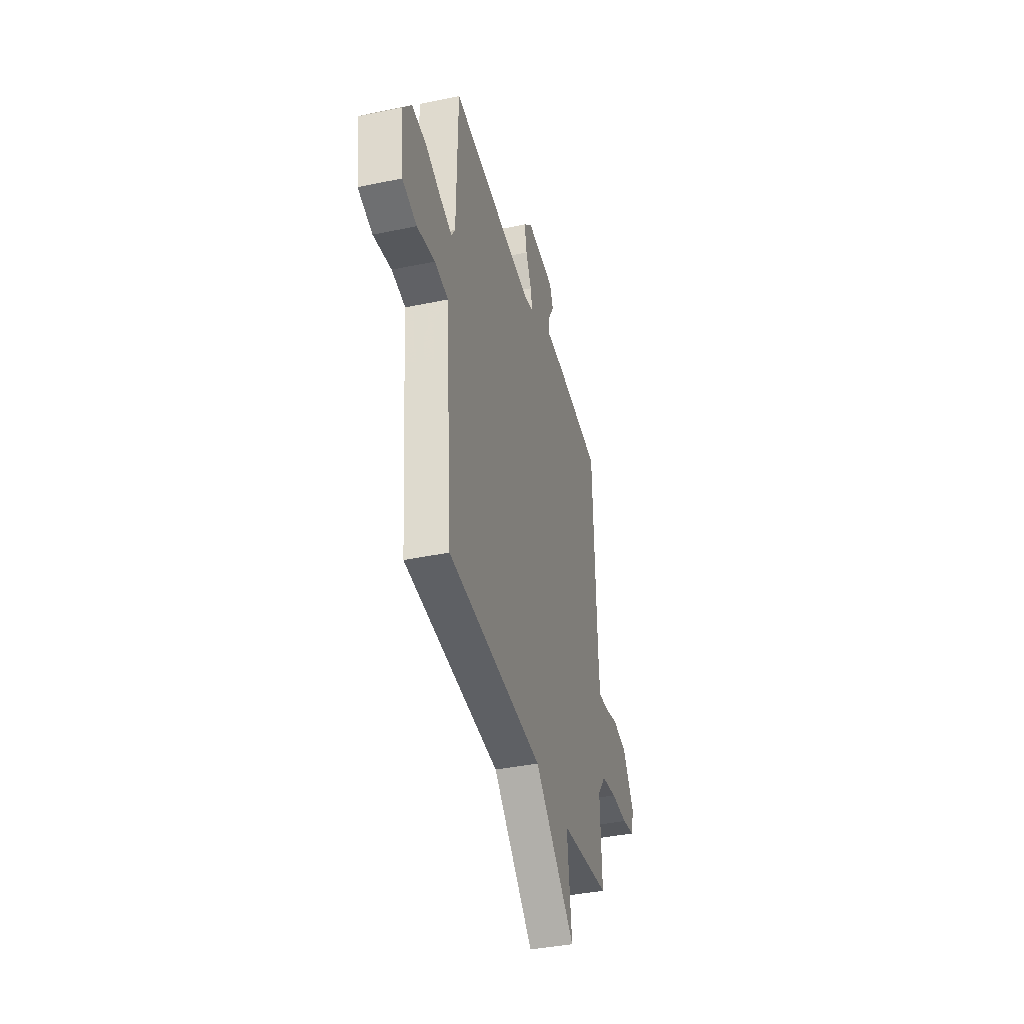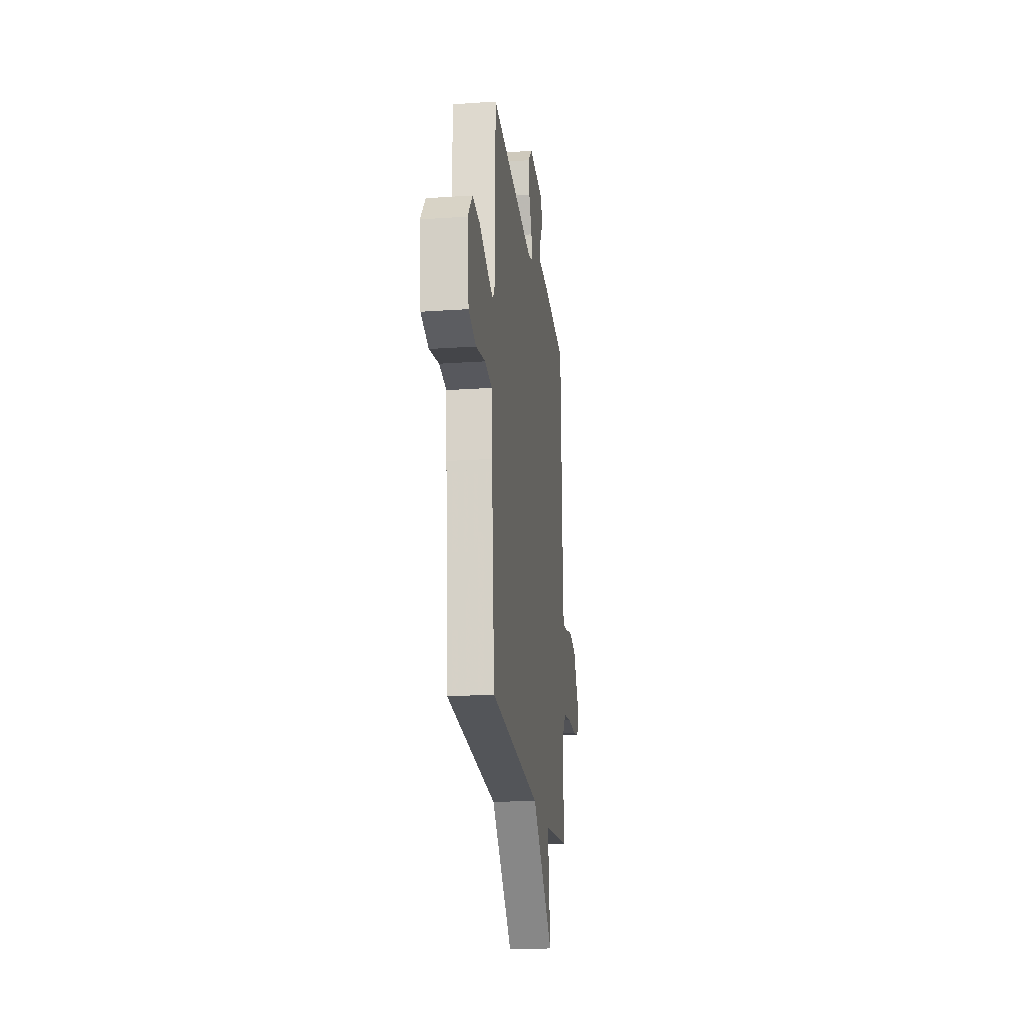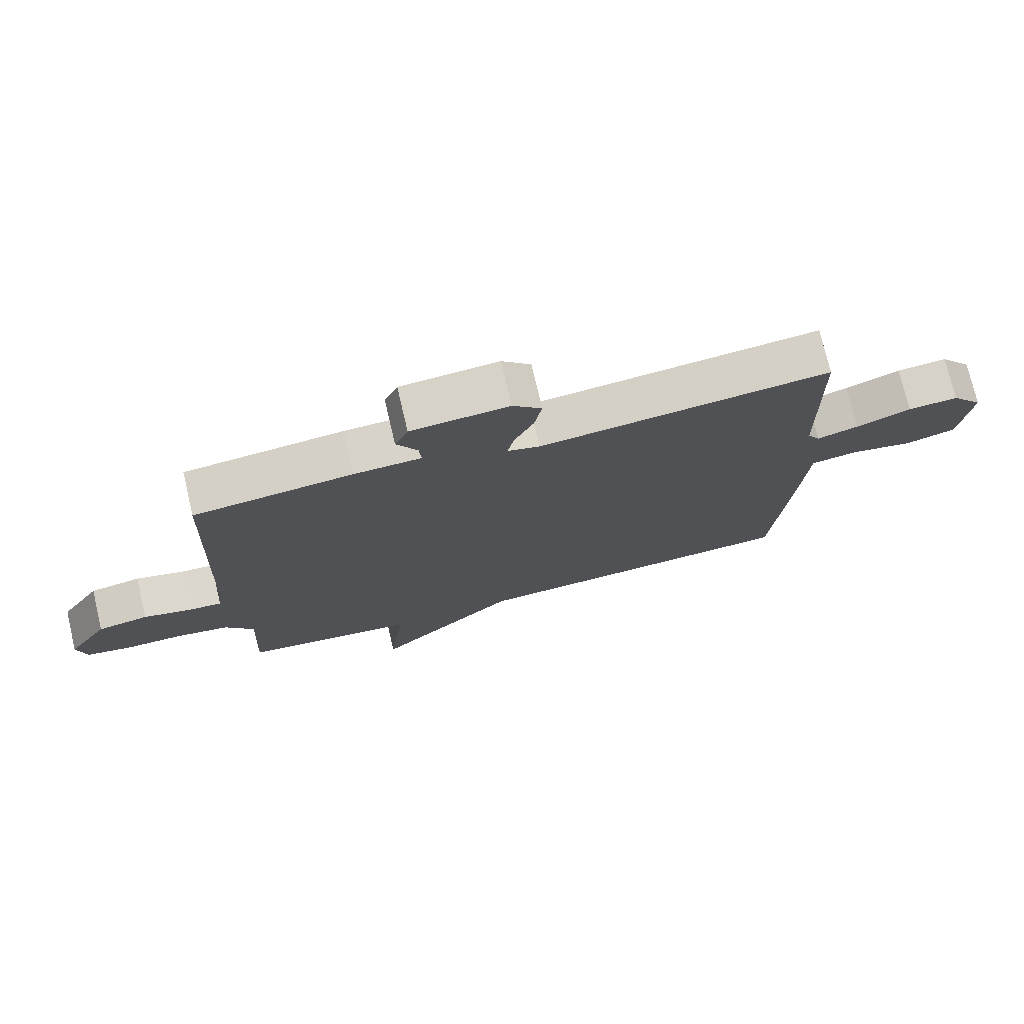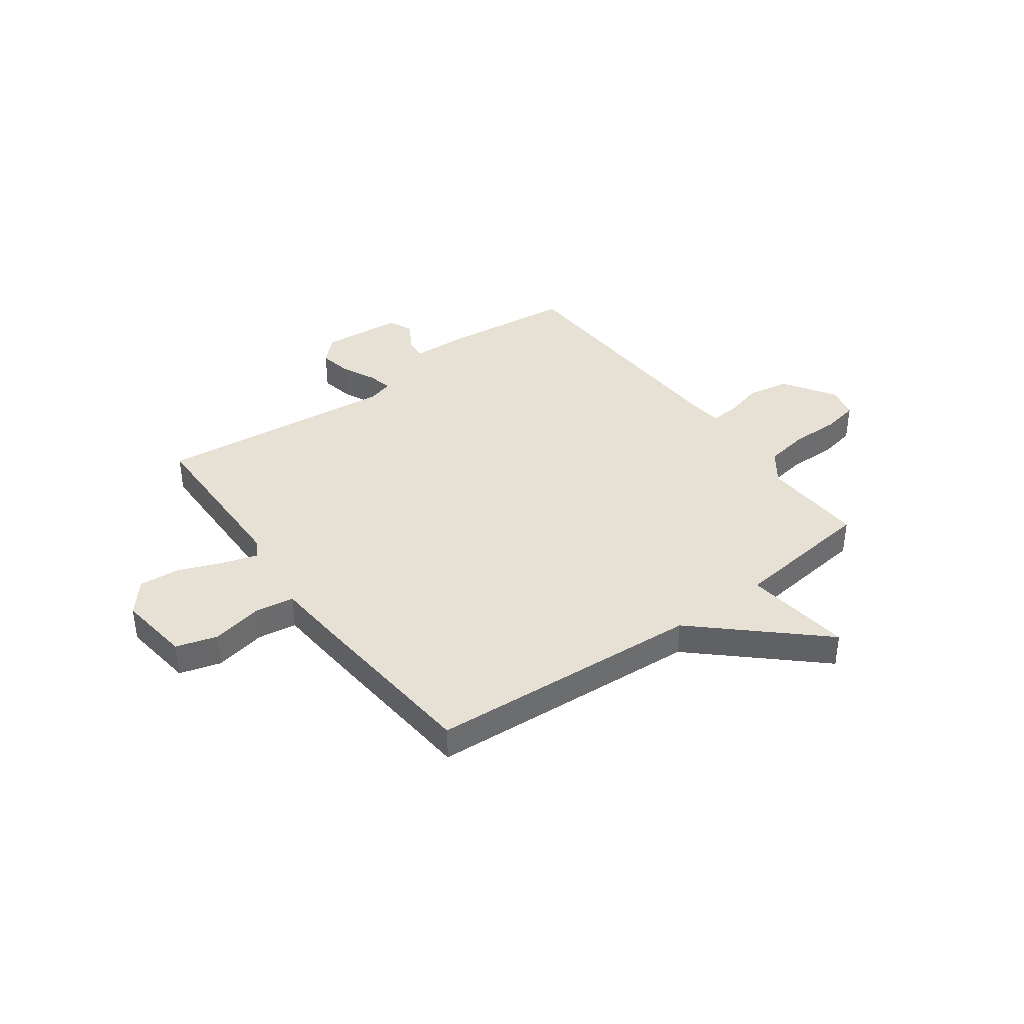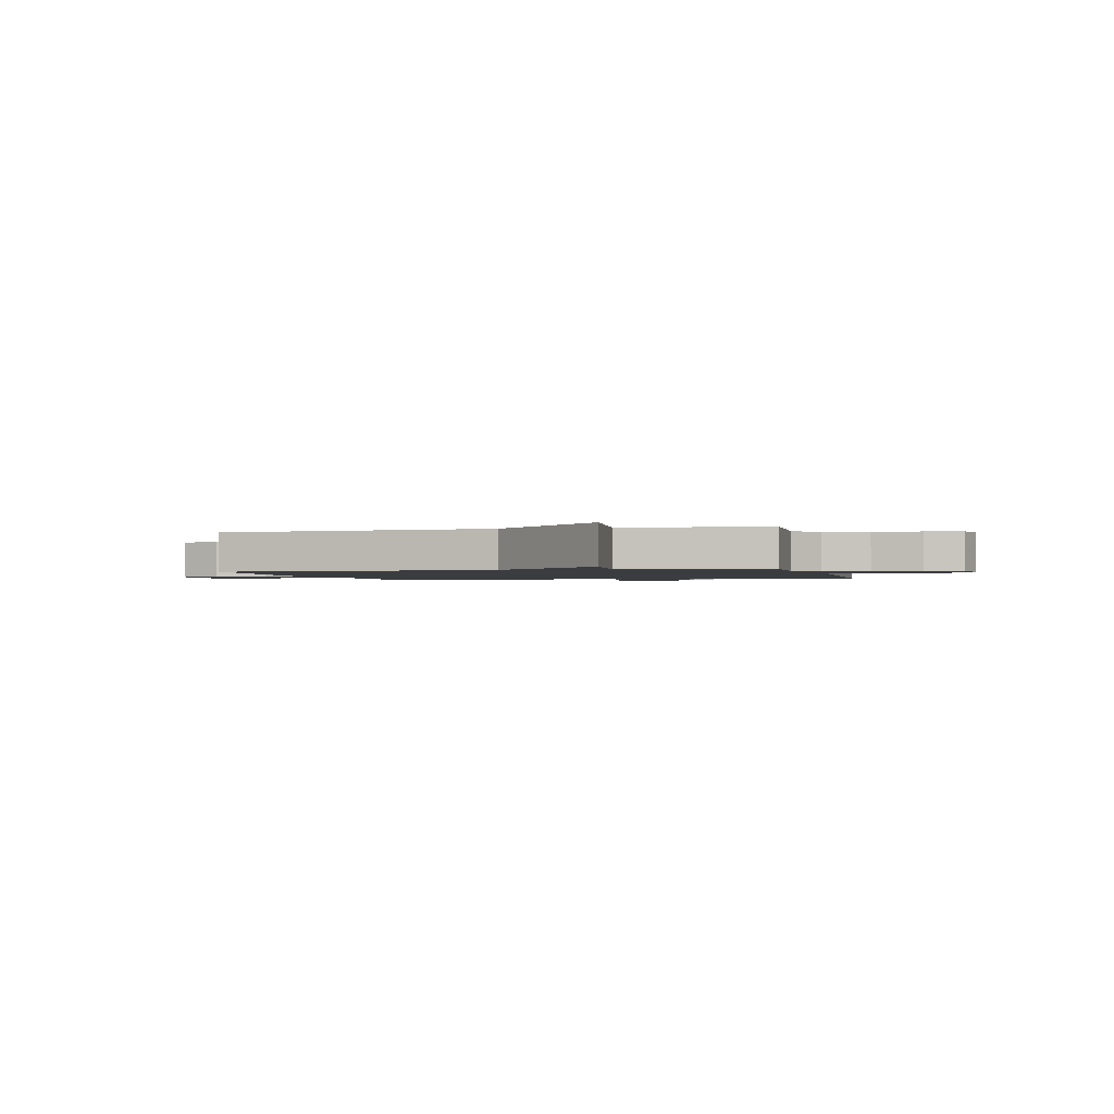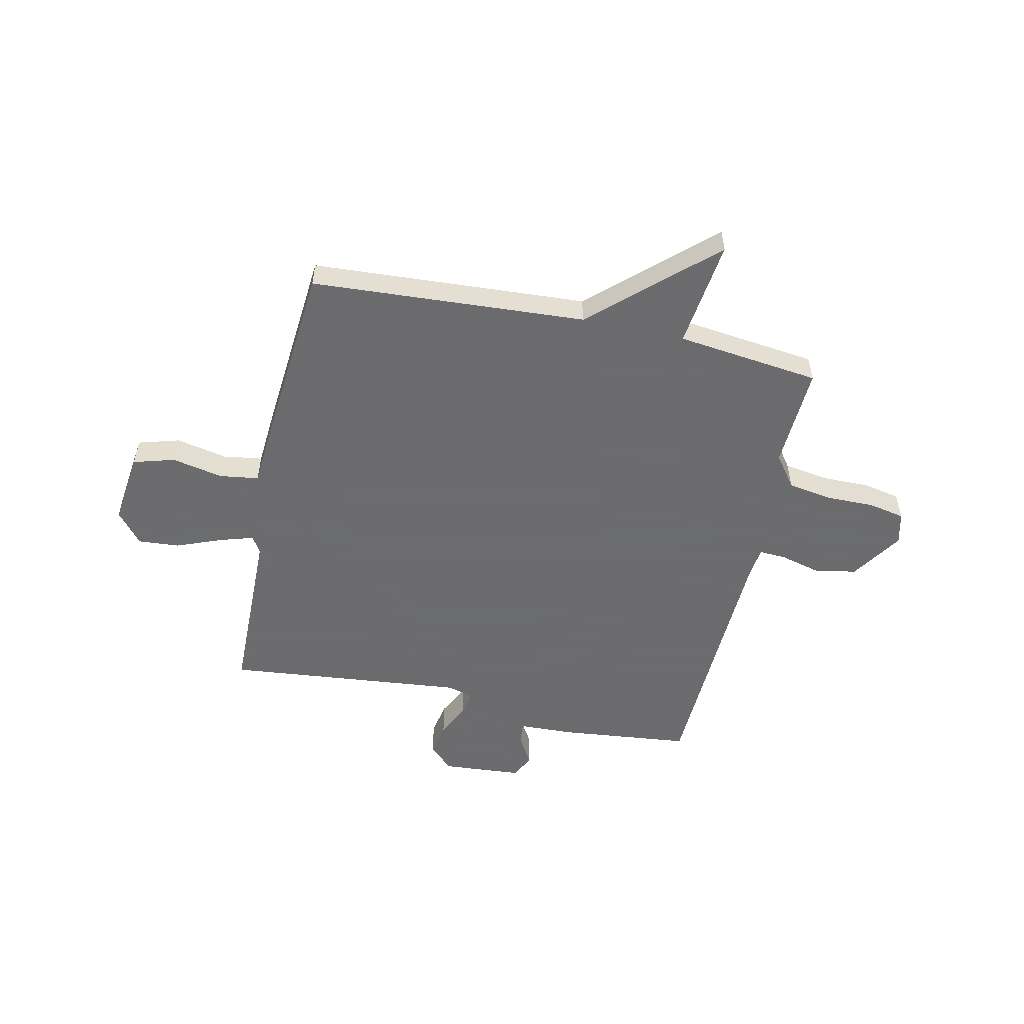
<metadata>
{"format":"obj","ext":"obj","renderer":"f3d","projection":"perspective","resolution":1024,"background":"white","views":[{"elev":-39.2,"azim":104.6,"up":"+Z"},{"elev":-20.6,"azim":97.1,"up":"+Z"},{"elev":74.7,"azim":-13.2,"up":"+Z"},{"elev":39.0,"azim":143.7,"up":"+Y"},{"elev":-1.5,"azim":-165.3,"up":"+Y"},{"elev":-53.5,"azim":167.6,"up":"+Y"}]}
</metadata>
<code>
v -0.5 0.07 0.5
v -0.249 0.07 0.527
v -0.143 0.07 0.531
v -0.147 0.07 0.574
v -0.18 0.07 0.63
v -0.159 0.07 0.677
v -0.004 0.07 0.689
v 0.042 0.07 0.644
v 0.03 0.07 0.58
v -0.001 0.07 0.515
v -0.011 0.07 0.467
v 0.04 0.07 0.453
v 0.5 0.07 0.5
v 0.507 0.07 0.164
v 0.527 0.07 0.132
v 0.592 0.07 0.152
v 0.678 0.07 0.186
v 0.757 0.07 0.192
v 0.807 0.07 0.131
v 0.79 0.07 -0.009
v 0.711 0.07 -0.032
v 0.613 0.07 -0.012
v 0.538 0.07 -0.023
v 0.53 0.07 -0.137
v 0.5 0.07 -0.5
v -0.025 0.07 -0.533
v -0.25 0.07 -0.74
v -0.225 0.07 -0.533
v -0.5 0.07 -0.5
v -0.491 0.07 -0.302
v -0.536 0.07 -0.241
v -0.621 0.07 -0.227
v -0.713 0.07 -0.228
v -0.783 0.07 -0.214
v -0.798 0.07 -0.152
v -0.734 0.07 -0.053
v -0.654 0.07 -0.038
v -0.577 0.07 -0.058
v -0.525 0.07 -0.061
v -0.518 0.07 0
v -0.5 0 0.5
v -0.249 0 0.527
v -0.143 0 0.531
v -0.147 0 0.574
v -0.18 0 0.63
v -0.159 0 0.677
v -0.004 0 0.689
v 0.042 0 0.644
v 0.03 0 0.58
v -0.001 0 0.515
v -0.011 0 0.467
v 0.04 0 0.453
v 0.5 0 0.5
v 0.507 0 0.164
v 0.527 0 0.132
v 0.592 0 0.152
v 0.678 0 0.186
v 0.757 0 0.192
v 0.807 0 0.131
v 0.79 0 -0.009
v 0.711 0 -0.032
v 0.613 0 -0.012
v 0.538 0 -0.023
v 0.53 0 -0.137
v 0.5 0 -0.5
v -0.025 0 -0.533
v -0.25 0 -0.74
v -0.225 0 -0.533
v -0.5 0 -0.5
v -0.491 0 -0.302
v -0.536 0 -0.241
v -0.621 0 -0.227
v -0.713 0 -0.228
v -0.783 0 -0.214
v -0.798 0 -0.152
v -0.734 0 -0.053
v -0.654 0 -0.038
v -0.577 0 -0.058
v -0.525 0 -0.061
v -0.518 0 0
f 36 37 38
f 35 36 38
f 34 35 38
f 33 34 38
f 32 33 38
f 31 32 38 39
f 30 31 39 40
f 28 29 30
f 26 27 28
f 1 2 3
f 40 1 3
f 30 40 3
f 28 30 3
f 26 28 3
f 25 26 3
f 24 25 3
f 23 24 3
f 20 21 22
f 19 20 22
f 18 19 22
f 17 18 22
f 16 17 22
f 15 16 22 23
f 12 13 14
f 14 15 23
f 12 14 23
f 11 12 23
f 8 9 10
f 7 8 10
f 6 7 10
f 5 6 10
f 4 5 10
f 4 10 11
f 3 4 11 23
f 78 77 76
f 78 76 75
f 78 75 74
f 78 74 73
f 78 73 72
f 79 78 72 71
f 80 79 71 70
f 70 69 68
f 68 67 66
f 43 42 41
f 43 41 80
f 43 80 70
f 43 70 68
f 43 68 66
f 43 66 65
f 43 65 64
f 43 64 63
f 62 61 60
f 62 60 59
f 62 59 58
f 62 58 57
f 62 57 56
f 63 62 56 55
f 54 53 52
f 63 55 54
f 63 54 52
f 63 52 51
f 50 49 48
f 50 48 47
f 50 47 46
f 50 46 45
f 50 45 44
f 51 50 44
f 63 51 44 43
f 1 41 42 2
f 2 42 43 3
f 3 43 44 4
f 4 44 45 5
f 5 45 46 6
f 6 46 47 7
f 7 47 48 8
f 8 48 49 9
f 9 49 50 10
f 10 50 51 11
f 11 51 52 12
f 12 52 53 13
f 13 53 54 14
f 14 54 55 15
f 15 55 56 16
f 16 56 57 17
f 17 57 58 18
f 18 58 59 19
f 19 59 60 20
f 20 60 61 21
f 21 61 62 22
f 22 62 63 23
f 23 63 64 24
f 24 64 65 25
f 25 65 66 26
f 26 66 67 27
f 27 67 68 28
f 28 68 69 29
f 29 69 70 30
f 30 70 71 31
f 31 71 72 32
f 32 72 73 33
f 33 73 74 34
f 34 74 75 35
f 35 75 76 36
f 36 76 77 37
f 37 77 78 38
f 38 78 79 39
f 39 79 80 40
f 40 80 41 1

</code>
